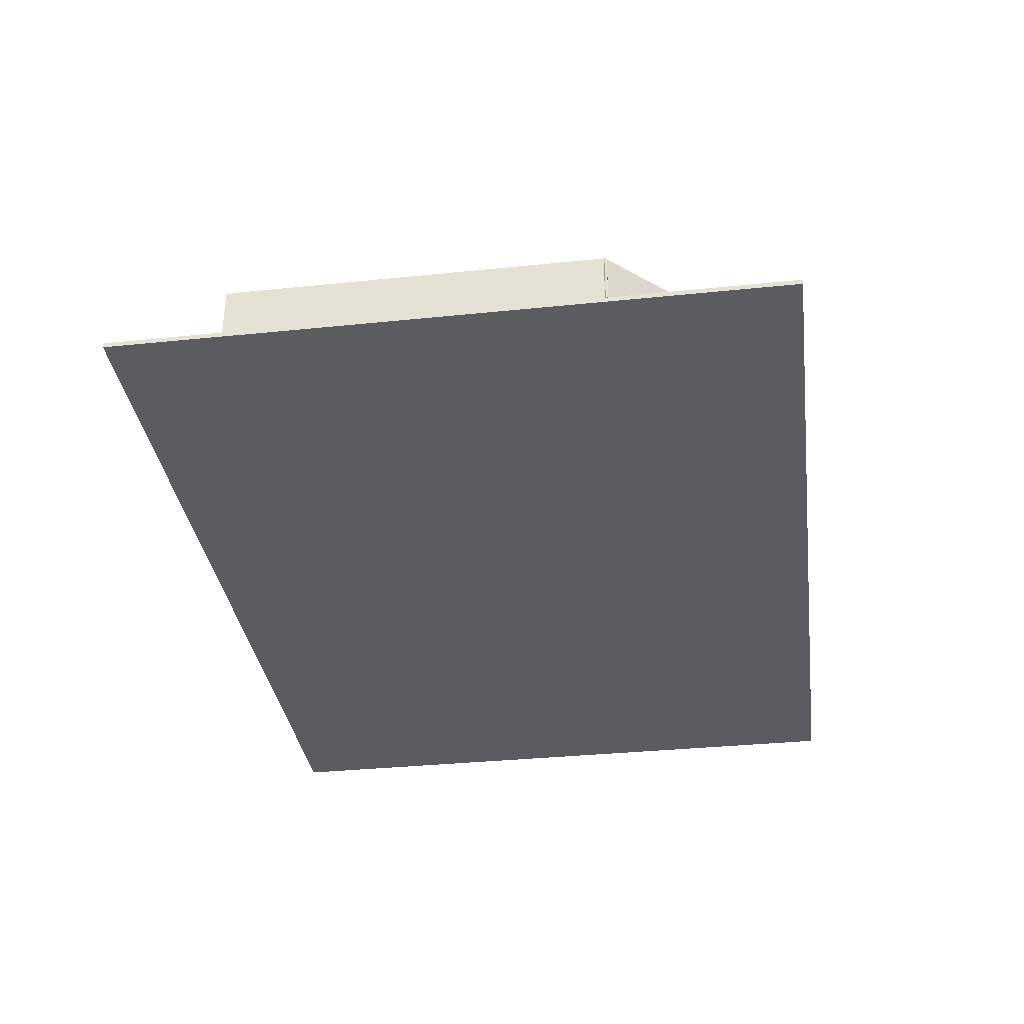
<metadata>
{"format":"obj","ext":"obj","renderer":"f3d","projection":"perspective","resolution":1024,"background":"white","views":[{"elev":-34.5,"azim":-82.1,"up":"+Y"}]}
</metadata>
<code>
o Cube
v 0.3316 6.171 -8.987
v 0.3316 0.00046 -8.987
v 0.3316 6.171 6.987
v 0.3316 0.00046 6.987
v -0.2684 6.171 -8.987
v -0.2684 0.00046 -8.987
v -0.2684 6.171 6.987
v -0.2684 0.00046 6.987
f 1 5 7 3
f 4 3 7 8
f 8 7 5 6
f 6 2 4 8
f 2 1 3 4
f 6 5 1 2
o Cube.001
v 0.03115 6.171 6.563
v 0.03115 0.00046 6.563
v 4.509 6.171 11.04
v 4.509 0.00046 11.04
v -0.2972 6.171 6.892
v -0.2972 0.00046 6.892
v 4.181 6.171 11.37
v 4.181 0.00046 11.37
f 9 13 15 11
f 12 11 15 16
f 16 15 13 14
f 14 10 12 16
f 10 9 11 12
f 14 13 9 10
o Cube.002
v -0.24 6.171 -9.247
v -0.24 0.00046 -9.247
v 12.24 6.171 -9.247
v 12.24 0.00046 -9.247
v -0.24 6.171 -8.647
v -0.24 0.00046 -8.647
v 12.24 6.171 -8.647
v 12.24 0.00046 -8.647
f 17 21 23 19
f 20 19 23 24
f 24 23 21 22
f 22 18 20 24
f 18 17 19 20
f 22 21 17 18
o Cube.003
v 4.256 6.171 10.75
v 4.256 0.00046 10.75
v 11.74 6.171 10.75
v 11.74 0.00046 10.75
v 4.256 6.171 11.35
v 4.256 0.00046 11.35
v 11.74 6.171 11.35
v 11.74 0.00046 11.35
f 25 29 31 27
f 28 27 31 32
f 32 31 29 30
f 30 26 28 32
f 26 25 27 28
f 30 29 25 26
o Cube.004
v 12.3 6.171 -9.194
v 12.3 0.00046 -9.194
v 12.3 6.171 11.32
v 12.3 0.00046 11.32
v 11.7 6.171 -9.194
v 11.7 0.00046 -9.194
v 11.7 6.171 11.32
v 11.7 0.00046 11.32
v 11.7 0.00046 1.066
v 12.3 6.171 1.066
v 11.7 6.171 1.066
v 12.3 0.00046 1.066
v 12.3 3.086 -9.194
v 11.7 3.086 11.32
v 12.3 3.086 11.32
v 11.7 3.086 -9.194
v 12.3 3.086 2.348
v 11.7 4.628 11.32
v 12.3 4.628 -9.194
v 12.3 4.628 11.32
v 11.7 4.628 -9.194
v 12.3 4.628 1.066
v 11.7 4.628 1.066
v 12.3 1.543 -9.194
v 12.3 1.543 11.32
v 11.7 1.543 -9.194
v 12.3 4.628 2.348
v 11.7 1.543 11.32
v 11.7 6.171 -4.064
v 12.3 0.00046 -4.064
v 11.7 0.00046 -4.064
v 12.3 6.171 -4.064
v 12.3 3.086 -4.064
v 11.7 3.086 -4.064
v 12.3 4.628 -4.064
v 11.7 4.628 -4.064
v 11.7 1.543 -4.064
v 12.3 1.543 -4.064
v 11.7 6.171 -6.629
v 12.3 0.00046 -6.629
v 11.7 3.086 -6.629
v 11.7 4.628 -6.629
v 11.7 1.543 -6.629
v 11.7 0.00046 -6.629
v 12.3 6.171 -6.629
v 12.3 3.086 -6.629
v 12.3 4.628 -6.629
v 12.3 1.543 -6.629
v 11.7 0.00046 -1.499
v 12.3 6.171 -1.499
v 12.3 3.086 -1.499
v 12.3 4.628 -1.499
v 12.3 1.543 -1.499
v 11.7 6.171 -1.499
v 12.3 0.00046 -1.499
v 11.7 3.086 -1.499
v 11.7 4.628 -1.499
v 11.7 1.543 -1.499
v 11.7 0.00046 6.195
v 12.3 6.171 6.195
v 11.7 6.171 6.195
v 12.3 0.00046 6.195
v 11.7 3.086 6.195
v 12.3 3.086 6.195
v 11.7 4.628 6.195
v 12.3 4.628 6.195
v 12.3 1.543 6.195
v 11.7 1.543 6.195
v 11.7 6.171 3.63
v 12.3 0.00046 3.63
v 11.7 3.086 3.63
v 11.7 4.628 3.63
v 11.7 1.543 3.63
v 11.7 0.00046 3.63
v 12.3 6.171 3.63
v 12.3 3.086 3.63
v 12.3 4.628 3.63
v 12.3 1.543 3.63
v 11.7 0.00046 8.76
v 12.3 6.171 8.76
v 12.3 3.086 8.76
v 12.3 4.628 8.76
v 12.3 1.543 8.76
v 11.7 6.171 8.76
v 12.3 0.00046 8.76
v 11.7 3.086 8.76
v 11.7 4.628 8.76
v 11.7 1.543 8.76
v 11.7 0.00046 -0.2168
v 12.3 6.171 -0.2168
v 12.3 3.086 -0.2168
v 12.3 4.628 -0.2168
v 12.3 1.543 -0.2168
v 11.7 6.171 -0.2168
v 12.3 0.00046 -0.2168
v 11.7 3.086 -0.2168
v 11.7 4.628 -0.2168
v 11.7 1.543 -0.2168
v 11.7 6.171 2.348
v 12.3 0.00046 2.348
v 11.7 3.086 2.348
v 11.7 4.628 2.348
v 11.7 1.543 2.348
v 11.7 0.00046 2.348
v 12.3 6.171 2.348
v 12.3 3.086 2.348
v 12.3 4.628 2.348
v 12.3 1.543 2.348
v 11.7 6.171 -0.858
v 12.3 0.00046 -0.858
v 11.7 3.086 -0.858
v 11.7 4.628 -0.858
v 11.7 1.543 -0.858
v 11.7 0.00046 -0.858
v 12.3 6.171 -0.858
v 12.3 3.086 -0.858
v 12.3 4.628 -0.858
v 12.3 1.543 -0.858
v 11.7 0.00046 0.4244
v 12.3 6.171 0.4244
v 11.7 4.628 2.348
v 12.3 4.628 0.4244
v 11.7 4.628 2.989
v 11.7 6.171 0.4244
v 12.3 0.00046 0.4244
v 11.7 4.628 0.4244
v 11.7 6.171 1.707
v 12.3 0.00046 1.707
v 12.3 4.628 2.989
v 11.7 4.628 1.707
v 12.3 3.086 2.989
v 11.7 0.00046 1.707
v 12.3 6.171 1.707
v 11.7 3.086 2.348
v 12.3 4.628 1.707
v 11.7 3.086 2.989
v 11.7 0.00046 2.989
v 12.3 6.171 2.989
v 12.3 3.086 2.989
v 12.3 4.628 2.989
v 12.3 1.543 2.989
v 11.7 6.171 2.989
v 12.3 0.00046 2.989
v 11.7 3.086 2.989
v 11.7 4.628 2.989
v 11.7 1.543 2.989
v 11.7 4.052 1.707
v 11.7 4.052 1.066
v 12.3 4.052 0.4244
v 12.3 4.052 1.066
v 11.7 4.052 0.4244
v 11.7 4.052 -0.2168
v 12.3 4.052 1.707
v 12.3 4.052 2.348
v 12.3 4.052 -0.2168
v 11.7 4.052 2.348
v 16.62 0.00046 -0.858
v 16.62 0.00046 -1.499
v 16.62 1.543 -1.499
v 16.62 4.628 -1.499
v 16.62 3.086 -1.499
v 16.62 6.171 -1.499
v 16.62 6.171 2.989
v 16.62 6.171 3.63
v 16.62 3.086 2.989
v 16.62 3.086 3.63
v 16.62 4.628 2.989
v 16.62 4.628 3.63
v 16.62 1.543 2.989
v 16.62 1.543 3.63
v 16.62 0.00046 3.63
v 16.62 6.171 -0.858
v 16.62 3.086 -0.858
v 16.62 4.628 -0.858
v 16.62 1.543 -0.858
v 16.62 0.00046 2.989
v 14.46 0.00046 2.989
v 14.46 1.543 2.989
v 14.46 4.628 2.989
v 14.46 3.086 2.989
v 14.46 6.171 2.989
v 14.46 4.628 3.63
v 14.46 6.171 3.63
v 14.46 1.543 3.63
v 14.46 3.086 3.63
v 14.46 0.00046 3.63
v 15.54 1.543 2.989
v 15.54 4.628 2.989
v 15.54 6.171 2.989
v 15.54 4.628 3.63
v 15.54 1.543 3.63
v 15.54 0.00046 3.63
v 15.54 0.00046 2.989
v 15.54 3.086 2.989
v 15.54 6.171 3.63
v 15.54 3.086 3.63
v 14.48 3.086 -0.858
v 14.48 1.543 -0.858
v 14.48 4.628 -1.499
v 14.48 6.171 -1.499
v 14.48 6.171 -0.858
v 14.48 0.00046 -1.499
v 14.48 0.00046 -0.858
v 14.48 4.628 -0.858
v 14.48 1.543 -1.499
v 14.48 3.086 -1.499
v 15.55 1.543 -0.858
v 15.55 6.171 -1.499
v 15.55 6.171 -0.858
v 15.55 0.00046 -1.499
v 15.55 1.543 -1.499
v 15.55 3.086 -0.858
v 15.55 4.628 -1.499
v 15.55 0.00046 -0.858
v 15.55 4.628 -0.858
v 15.55 3.086 -1.499
v 16.62 6.171 11.31
v 16.62 4.628 11.31
v 16.62 3.086 11.31
v 16.62 1.543 11.31
v 16.62 0.00046 11.31
v 15.54 4.628 11.31
v 15.54 1.543 11.31
v 15.54 0.00046 11.31
v 15.54 6.171 11.31
v 15.54 3.086 11.31
v 15.55 6.171 -10.57
v 16.62 6.171 -10.57
v 16.62 1.543 -10.57
v 16.62 0.00046 -10.57
v 16.62 4.628 -10.57
v 16.62 3.086 -10.57
v 15.55 0.00046 -10.57
v 15.55 1.543 -10.57
v 15.55 4.628 -10.57
v 15.55 3.086 -10.57
v 16.62 1.543 7.47
v 15.54 0.00046 7.47
v 16.62 0.00046 7.47
v 16.62 6.171 7.47
v 16.62 4.628 7.47
v 15.54 1.543 7.47
v 15.54 3.086 7.47
v 16.62 3.086 7.47
v 15.54 6.171 7.47
v 15.54 4.628 7.47
v 16.62 1.543 9.39
v 16.62 0.00046 9.39
v 16.62 6.171 9.39
v 15.54 1.543 9.39
v 16.62 3.086 9.39
v 15.54 6.171 9.39
v 15.54 4.628 9.39
v 15.54 0.00046 9.39
v 16.62 4.628 9.39
v 15.54 3.086 9.39
v 15.54 0.00046 5.55
v 16.62 4.628 5.55
v 15.54 3.086 5.55
v 16.62 1.543 5.55
v 16.62 0.00046 5.55
v 16.62 6.171 5.55
v 15.54 1.543 5.55
v 16.62 3.086 5.55
v 15.54 6.171 5.55
v 15.54 4.628 5.55
v 15.55 1.543 -6.037
v 16.62 0.00046 -6.037
v 15.55 0.00046 -6.037
v 16.62 3.086 -6.037
v 16.62 4.628 -6.037
v 15.55 3.086 -6.037
v 15.55 6.171 -6.037
v 15.55 4.628 -6.037
v 16.62 1.543 -6.037
v 16.62 6.171 -6.037
v 16.62 0.00046 -3.768
v 16.62 4.628 -3.768
v 15.55 4.628 -3.768
v 15.55 1.543 -3.768
v 15.55 0.00046 -3.768
v 16.62 3.086 -3.768
v 15.55 3.086 -3.768
v 15.55 6.171 -3.768
v 16.62 1.543 -3.768
v 16.62 6.171 -3.768
v 15.55 1.543 -8.305
v 15.55 0.00046 -8.305
v 16.62 3.086 -8.305
v 15.55 3.086 -8.305
v 15.55 6.171 -8.305
v 16.62 1.543 -8.305
v 16.62 6.171 -8.305
v 16.62 0.00046 -8.305
v 16.62 4.628 -8.305
v 15.55 4.628 -8.305
v 15.55 1.543 -9.44
v 15.55 0.00046 -9.44
v 16.62 3.086 -9.44
v 15.55 3.086 -9.44
v 15.55 6.171 -9.44
v 16.62 1.543 -9.44
v 16.62 6.171 -9.44
v 16.62 0.00046 -9.44
v 16.62 4.628 -9.44
v 15.55 4.628 -9.44
v 16.62 1.543 10.35
v 16.62 0.00046 10.35
v 16.62 6.171 10.35
v 15.54 1.543 10.35
v 16.62 3.086 10.35
v 15.54 6.171 10.35
v 15.54 4.628 10.35
v 15.54 0.00046 10.35
v 16.62 4.628 10.35
v 15.54 3.086 10.35
v 27.02 1.543 10.35
v 27.02 1.543 11.31
v 27.02 0.00046 10.35
v 27.02 0.00046 11.31
v 27.02 6.171 11.31
v 27.02 4.628 11.31
v 27.02 3.086 11.31
v 27.02 6.171 10.35
v 27.02 3.086 10.35
v 27.02 1.543 -10.57
v 27.02 0.00046 -10.57
v 27.02 4.628 -10.57
v 27.02 3.086 -10.57
v 27.02 6.171 -10.57
v 27.02 3.086 -9.44
v 27.02 1.543 -9.44
v 27.02 6.171 -9.44
v 27.02 0.00046 -9.44
v 27.02 4.628 -9.44
v 27.02 4.628 10.35
v 15.55 6.76 -1.499
v 16.62 6.76 -1.499
v 16.62 6.76 2.989
v 16.62 6.76 3.63
v 16.62 6.76 -0.858
v 15.55 6.76 -0.858
v 15.54 6.76 2.989
v 15.54 6.76 3.63
v 16.62 6.76 11.31
v 15.54 6.76 11.31
v 16.62 6.76 10.35
v 15.54 6.76 10.35
v 15.55 6.76 -10.57
v 16.62 6.76 -10.57
v 15.55 6.76 -9.44
v 27.02 6.76 11.31
v 16.62 6.76 -9.44
v 16.62 6.76 5.55
v 16.62 6.76 7.47
v 15.54 6.76 5.55
v 15.54 6.76 7.47
v 16.62 6.76 9.39
v 15.54 6.76 9.39
v 15.55 6.76 -3.768
v 15.55 6.76 -6.037
v 16.62 6.76 -3.768
v 16.62 6.76 -6.037
v 15.55 6.76 -8.305
v 16.62 6.76 -8.305
v 27.02 6.76 10.35
v 27.02 6.76 -9.44
v 27.02 6.76 -10.57
v 16.62 6.76 10.35
v 16.62 6.171 10.35
v 16.62 6.171 2.989
v 16.62 6.171 3.63
v 16.62 6.171 -1.499
v 16.62 6.171 -0.858
v 16.62 6.171 9.39
v 16.62 6.76 9.39
v 16.62 6.171 5.55
v 16.62 6.171 7.47
v 16.62 6.76 2.989
v 16.62 6.171 -3.768
v 16.62 6.171 -6.037
v 16.62 6.171 -8.305
v 16.62 6.171 -9.44
v 27.02 6.171 10.35
v 27.02 6.171 -9.44
v 16.62 6.76 3.63
v 16.62 6.76 -1.499
v 16.62 6.76 -0.858
v 16.62 6.76 5.55
v 16.62 6.76 7.47
v 16.62 6.76 -3.768
v 16.62 6.76 -6.037
v 16.62 6.76 -8.305
v 16.62 6.76 -9.44
v 27.02 6.76 10.35
v 27.02 6.76 -9.44
v 27.01 6.76 10.35
v 27.01 6.171 10.35
v 27.01 6.171 2.989
v 27.01 6.171 3.63
v 27.01 6.171 -1.499
v 27.01 6.171 -0.858
v 27.01 6.171 9.39
v 27.01 6.76 9.39
v 27.01 6.171 5.55
v 27.01 6.171 7.47
v 27.01 6.76 2.989
v 27.01 6.171 -3.768
v 27.01 6.171 -6.037
v 27.01 6.171 -8.305
v 27.01 6.171 -9.44
v 27.01 6.76 3.63
v 27.01 6.76 -1.499
v 27.01 6.76 -0.858
v 27.01 6.76 5.55
v 27.01 6.76 7.47
v 27.01 6.76 -3.768
v 27.01 6.76 -6.037
v 27.01 6.76 -8.305
v 27.01 6.76 -9.44
v 15.54 6.171 -0.8733
v 16.62 6.171 -0.8733
v 16.62 6.76 -0.8733
v 15.54 6.76 -0.8733
v 16.62 6.76 -0.8733
v 16.62 6.171 -0.8733
v 27.01 6.171 -0.8733
v 27.01 6.76 -0.8733
v 27.02 1.543 10.35
v 27.02 1.543 11.31
v 27.02 0.00046 10.35
v 27.02 0.00046 11.31
v 27.02 6.171 11.31
v 27.02 4.628 11.31
v 27.02 3.086 11.31
v 27.02 6.171 10.35
v 27.02 3.086 10.35
v 27.02 4.628 10.35
v 27.9 6.171 10.35
v 27.9 6.171 11.31
v 27.9 6.76 10.35
v 27.9 6.76 11.31
v 27.9 1.543 10.35
v 27.9 1.543 11.31
v 27.9 0.00046 10.35
v 27.9 0.00046 11.31
v 27.9 6.171 11.31
v 27.9 4.628 11.31
v 27.9 3.086 11.31
v 27.9 6.171 10.35
v 27.9 3.086 10.35
v 27.9 4.628 10.35
v 27.02 6.76 -10.52
v 27.02 6.171 -10.52
v 27.9 1.543 -10.52
v 27.02 1.543 -10.52
v 27.02 3.086 -10.52
v 27.9 3.086 -10.52
v 27.02 4.628 -10.52
v 27.02 0.00046 -10.52
v 27.02 6.171 -10.52
v 27.9 6.76 -10.52
v 27.9 6.171 -10.52
v 27.9 4.628 -10.52
v 27.9 0.00046 -10.52
v 27.9 6.171 -10.52
v 11.7 6.171 3.63
v 11.7 6.171 2.989
v 11.71 6.171 -0.858
v 11.71 6.171 -1.499
v 11.7 6.76 2.989
v 11.7 6.76 3.63
v 11.71 6.76 -1.499
v 11.71 6.76 -0.858
v 11.7 6.76 -0.8733
v 11.7 6.171 -0.8733
f 112 116 39 35
f 52 35 39 50
f 74 71 37 53
f 111 117 36 40
f 114 112 35 52
f 53 37 33 51
f 154 152 42 54
f 151 157 44 41
f 162 159 43 55
f 152 156 43 42
f 58 48 45 56
f 115 113 47 57
f 75 73 48 58
f 57 47 46 60
f 48 53 51 45
f 113 114 52 47
f 73 74 53 48
f 47 52 50 46
f 36 57 60 40
f 76 75 58 38
f 117 115 57 36
f 38 58 56 34
f 72 80 70 62
f 81 90 69 63
f 88 89 68 66
f 78 79 67 65
f 90 88 66 69
f 80 78 65 70
f 77 71 61 64
f 76 72 62 63
f 79 77 64 67
f 89 86 61 68
f 51 33 77 79
f 38 34 72 76
f 33 37 71 77
f 56 45 78 80
f 45 51 79 78
f 34 56 80 72
f 63 69 75 76
f 66 68 74 73
f 69 66 73 75
f 68 61 71 74
f 144 141 86 89
f 145 143 88 90
f 143 144 89 88
f 146 145 90 81
f 62 70 85 87
f 65 67 84 83
f 70 65 83 85
f 64 61 86 82
f 63 62 87 81
f 67 64 82 84
f 111 120 100 91
f 102 110 99 94
f 108 109 98 96
f 118 119 97 95
f 110 108 96 99
f 120 118 95 100
f 119 116 93 97
f 109 107 92 98
f 106 102 94 91
f 107 101 93 92
f 170 174 101 107
f 169 175 102 106
f 219 226 197 201
f 247 244 205 206
f 246 242 190 189
f 284 344 380 391
f 91 100 105 106
f 95 97 104 103
f 100 95 103 105
f 97 93 101 104
f 50 39 116 119
f 60 46 118 120
f 46 50 119 118
f 40 60 120 111
f 94 99 115 117
f 96 98 114 113
f 99 96 113 115
f 98 92 112 114
f 91 94 117 111
f 92 93 116 112
f 158 156 126 129
f 142 150 125 127
f 148 149 124 123
f 150 148 123 125
f 147 141 126 122
f 146 142 127 121
f 149 147 122 124
f 133 176 168 166
f 176 177 155 168
f 167 165 137 139
f 164 160 132 136
f 165 159 131 137
f 169 178 135 136
f 172 171 163 161
f 178 176 133 135
f 177 174 131 134
f 226 220 199 197
f 81 87 142 146
f 82 86 141 147
f 244 239 207 205
f 225 219 201 208
f 329 332 268 266
f 121 130 145 146
f 128 129 144 143
f 130 128 143 145
f 129 126 141 144
f 55 43 156 158
f 134 133 166 153
f 139 172 161 59
f 177 134 153 155
f 122 126 156 152
f 121 127 157 151
f 124 122 152 154
f 42 43 159 165
f 41 44 160 164
f 54 42 165 167
f 171 138 49 163
f 49 59 161 163
f 168 155 153 166
f 134 131 159 162
f 104 101 174 177
f 105 103 176 178
f 103 104 177 176
f 106 105 178 169
f 132 140 173 175
f 138 139 59 49
f 140 138 171 173
f 139 137 170 172
f 136 132 175 169
f 137 131 174 170
f 129 124 187 184
f 139 134 188 186
f 154 54 182 181
f 54 167 185 182
f 128 123 124 129
f 130 125 123 128
f 121 127 125 130
f 132 136 135 140
f 140 135 133 138
f 186 188 179 185
f 180 182 185 179
f 182 180 183 181
f 184 187 181 183
f 167 139 186 185
f 124 154 181 187
f 162 55 180 179
f 158 129 184 183
f 134 162 179 188
f 55 158 183 180
f 199 195 196 200
f 201 197 198 202
f 197 199 200 198
f 208 201 202 203
f 192 194 204 206
f 191 193 205 207
f 193 192 206 205
f 190 191 207 189
f 335 337 367 365
f 239 246 189 207
f 220 221 195 199
f 330 329 266 265
f 348 342 255 258
f 336 330 265 262
f 337 331 363 367
f 221 227 499 500
f 241 247 206 204
f 249 250 354 353
f 346 340 253 256
f 224 225 208 203
f 102 175 209 218
f 110 102 218 216
f 109 108 217 214
f 170 107 215 213
f 108 110 216 217
f 107 109 214 215
f 172 170 213 211
f 175 173 210 209
f 171 172 211 212
f 173 171 212 210
f 218 209 225 224
f 216 218 224 223
f 214 217 228 222
f 213 215 227 221
f 217 216 223 228
f 215 214 222 227
f 211 213 221 220
f 209 210 219 225
f 212 211 220 226
f 210 212 226 219
f 147 149 236 233
f 85 83 238 237
f 83 84 231 238
f 150 142 235 230
f 87 85 237 234
f 84 82 232 231
f 148 150 230 229
f 82 147 233 232
f 142 87 234 235
f 149 148 229 236
f 233 236 247 241
f 237 238 248 243
f 238 231 245 248
f 230 235 246 239
f 234 237 243 242
f 231 232 240 245
f 229 230 239 244
f 232 233 241 240
f 235 234 242 246
f 236 229 244 247
f 257 254 250 249
f 258 255 252 251
f 254 258 251 250
f 255 256 253 252
f 342 346 256 255
f 264 263 360 361
f 323 305 393 396
f 344 345 254 257
f 345 348 258 254
f 334 336 366 364
f 267 259 260 263
f 265 266 261 262
f 268 267 263 264
f 266 268 264 261
f 338 333 259 267
f 262 261 358 359
f 259 333 383 381
f 332 338 267 268
f 386 387 422 421
f 347 341 356 368
f 296 290 273 276
f 298 291 275 278
f 297 298 278 277
f 204 194 405 406
f 292 296 276 269
f 295 289 270 274
f 289 293 271 270
f 293 292 269 271
f 290 294 272 273
f 291 295 274 275
f 276 273 287 283
f 278 275 288 285
f 277 278 285 284
f 297 277 389 388
f 269 276 283 279
f 274 270 286 282
f 270 271 280 286
f 271 269 279 280
f 273 272 281 287
f 275 274 282 288
f 228 223 295 291
f 200 196 294 290
f 203 202 292 293
f 224 203 293 289
f 223 224 289 295
f 202 198 296 292
f 394 370 419 423
f 227 222 298 297
f 222 228 291 298
f 198 200 290 296
f 317 309 300 307
f 318 310 303 308
f 315 311 306 304
f 227 297 388 376
f 314 317 307 302
f 311 316 305 306
f 309 313 301 300
f 313 312 299 301
f 310 314 302 303
f 312 315 304 299
f 243 248 315 312
f 192 193 314 310
f 242 243 312 313
f 190 242 313 309
f 245 240 316 311
f 193 191 317 314
f 257 249 377 378
f 248 245 311 315
f 194 192 310 318
f 191 190 309 317
f 307 300 326 324
f 308 303 327 325
f 304 306 328 322
f 439 431 459 460
f 302 307 324 321
f 306 305 323 328
f 300 301 320 326
f 301 299 319 320
f 303 302 321 327
f 299 304 322 319
f 324 326 336 334
f 325 327 337 335
f 322 328 338 332
f 240 241 501 502
f 321 324 334 331
f 328 323 333 338
f 326 320 330 336
f 320 319 329 330
f 327 321 331 337
f 319 322 332 329
f 283 287 347 343
f 285 288 348 345
f 284 285 345 344
f 260 259 381 382
f 279 283 343 339
f 282 286 346 342
f 286 280 340 346
f 280 279 339 340
f 287 281 341 347
f 288 282 342 348
f 367 363 361 360
f 368 356 468 470
f 352 351 463 464
f 354 355 467 466
f 351 349 461 463
f 363 364 358 361
f 365 367 360 362
f 364 366 359 358
f 253 340 351 352
f 261 264 361 358
f 251 252 350 355
f 339 343 357 349
f 263 260 362 360
f 250 251 355 354
f 316 240 369 392
f 252 253 352 350
f 331 334 364 363
f 336 262 359 366
f 340 339 349 351
f 343 347 368 357
f 369 374 373 370
f 375 376 372 371
f 379 380 378 377
f 383 385 382 381
f 379 377 384 398
f 386 388 389 387
f 387 389 391 390
f 372 376 388 386
f 392 394 395 393
f 369 370 394 392
f 393 395 397 396
f 396 397 385 383
f 390 391 380 379
f 382 385 399 400
f 362 260 382 400
f 249 353 384 377
f 277 284 391 389
f 371 372 418 411
f 305 316 392 393
f 365 362 400 399
f 308 325 414 413
f 395 394 423 424
f 241 204 373 374
f 379 398 427 401
f 281 272 410 407
f 333 323 396 383
f 194 318 412 405
f 390 379 401 408
f 344 257 378 380
f 398 384 474 473
f 341 281 407 402
f 372 386 421 418
f 412 413 441 440
f 411 418 444 439
f 401 402 430 429
f 425 424 450 451
f 409 404 432 437
f 416 402 401 427
f 415 426 452 443
f 423 419 445 449
f 415 417 428 426
f 371 195 454 455
f 424 423 449 450
f 407 410 438 435
f 356 341 402 416
f 399 385 426 428
f 370 373 420 419
f 318 308 413 412
f 272 294 409 410
f 397 395 424 425
f 365 399 428 417
f 387 390 408 422
f 373 204 406 420
f 335 365 417 415
f 294 196 404 409
f 398 356 416 427
f 325 335 415 414
f 196 195 403 404
f 385 397 425 426
f 195 371 411 403
f 435 438 448 436
f 433 440 449 445
f 430 435 436 429
f 441 442 451 450
f 434 433 445 446
f 440 441 450 449
f 438 437 447 448
f 437 432 444 447
f 442 443 452 451
f 432 431 439 444
f 426 425 451 452
f 404 403 431 432
f 419 420 446 445
f 405 412 440 433
f 408 401 429 436
f 406 405 433 434
f 421 422 448 447
f 413 414 442 441
f 422 408 436 448
f 420 406 434 446
f 414 415 443 442
f 410 409 437 438
f 418 421 447 444
f 402 407 435 430
f 454 453 456 455
f 458 457 460 459
f 411 439 460 457
f 195 221 453 454
f 375 456 507 503
f 431 403 458 459
f 403 411 457 458
f 375 371 455 456
f 353 356 471 472
f 470 468 493 491
f 467 462 476 481
f 483 475 487 490
f 350 352 464 462
f 357 368 470 469
f 353 354 466 465
f 356 353 465 468
f 349 357 469 461
f 355 350 462 467
f 472 471 473 474
f 484 482 479 480
f 477 475 476 478
f 475 483 481 476
f 483 484 480 481
f 466 467 481 480
f 384 353 472 474
f 463 461 488 492
f 462 464 478 476
f 468 465 479 482
f 464 463 477 478
f 484 483 490 496
f 461 469 489 488
f 465 466 480 479
f 492 488 487 497
f 488 489 490 487
f 491 493 498 496
f 489 491 496 490
f 486 485 494 495
f 398 473 494 485
f 475 477 497 487
f 482 484 496 498
f 468 482 498 493
f 473 471 495 494
f 477 463 492 497
f 469 470 491 489
f 356 398 485 486
f 471 356 486 495
f 502 501 506 505
f 500 499 504 503
f 500 503 507 508
f 227 376 504 499
f 376 375 503 504
f 456 453 508 507
f 241 374 506 501
f 374 369 505 506
f 369 240 502 505
f 453 221 500 508
f 166 49 59 153
o Cube.005
v -4.907 -0.2015 14.58
v -4.907 -0.00153 14.58
v -4.907 -0.2015 -12.36
v -4.907 -0.00153 -12.36
v 31.83 -0.2015 14.58
v 31.83 -0.00153 14.58
v 31.83 -0.2015 -12.36
v 31.83 -0.00153 -12.36
f 509 510 512 511
f 511 512 516 515
f 515 516 514 513
f 513 514 510 509
f 511 515 513 509
f 516 512 510 514

</code>
